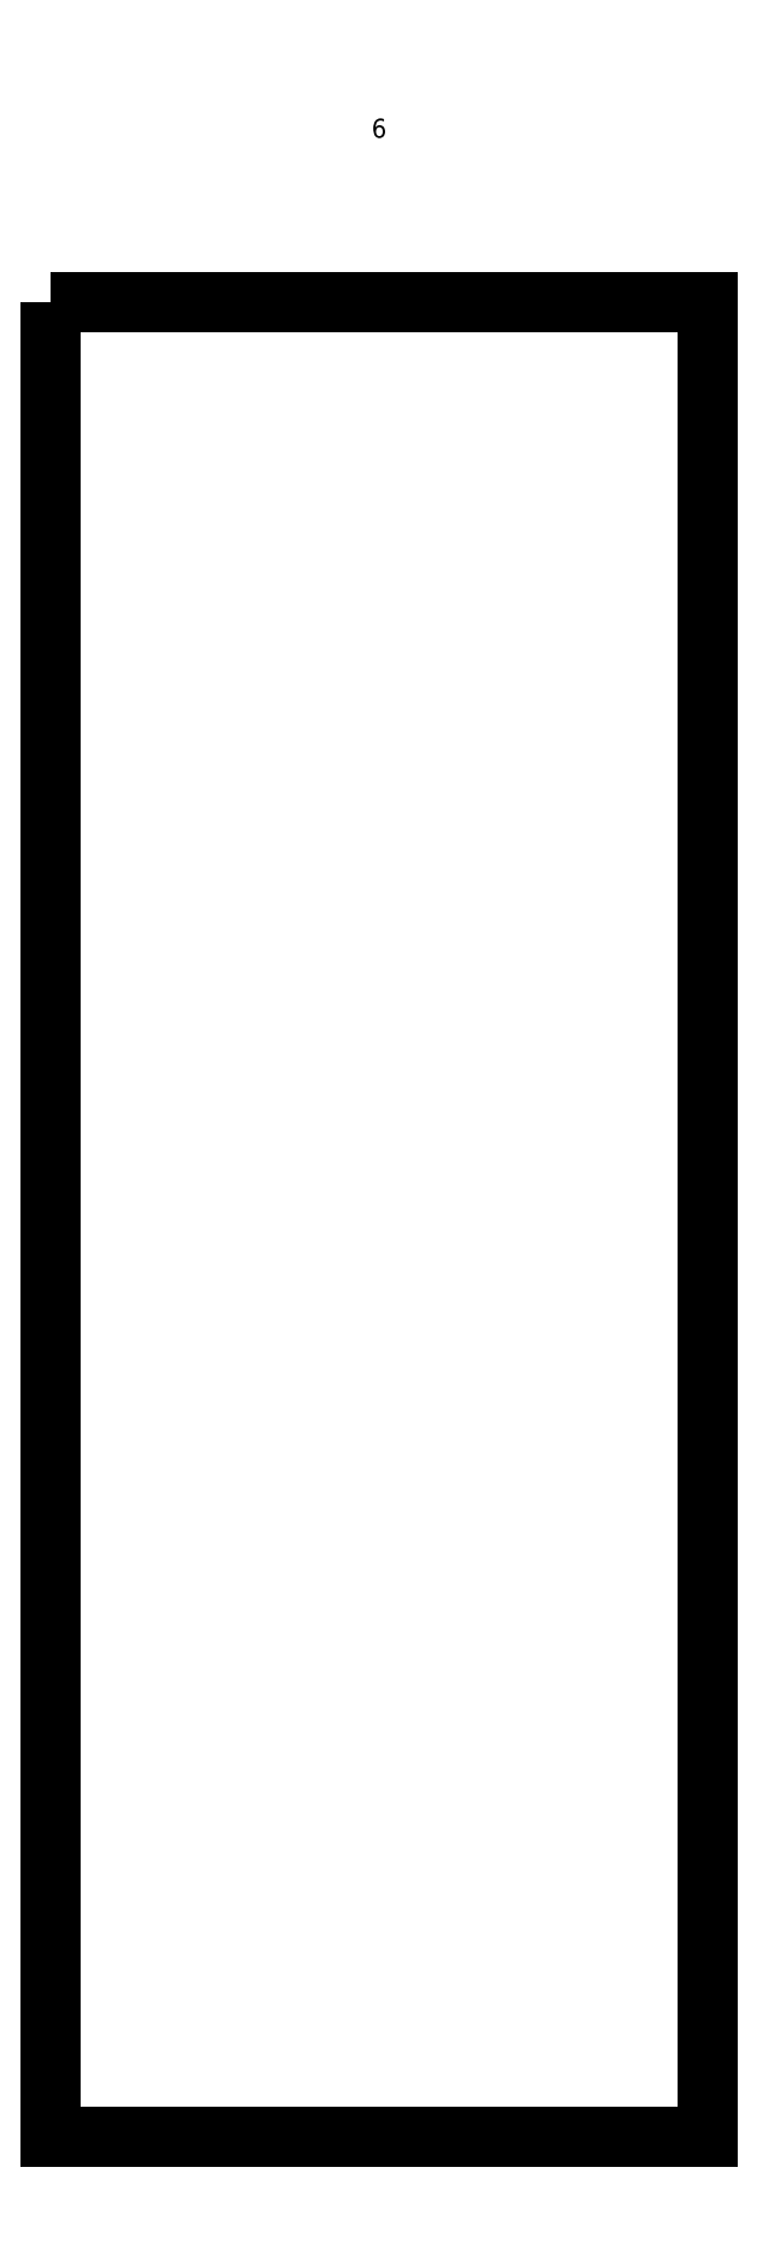
<metadata>
{"format":"dxf","ext":"dxf","renderer":"ezdxf+matplotlib","layout":"modelspace","background":"white","min_lineweight":24,"dpi":150}
</metadata>
<code>
0
SECTION
2
ENTITIES
0
LWPOLYLINE
8
0
38
0
90
5
70
1
10
0
20
78.25
10
0
20
0
10
28
20
0
10
28
20
78.25
10
0
20
78.25
0
MTEXT
8
0
10
14
20
86.06
30
0
40
0.8125
1
6
50
0
41
0
7
Arial
71
2
73
1
44
1
0
ENDSEC
0
EOF

</code>
